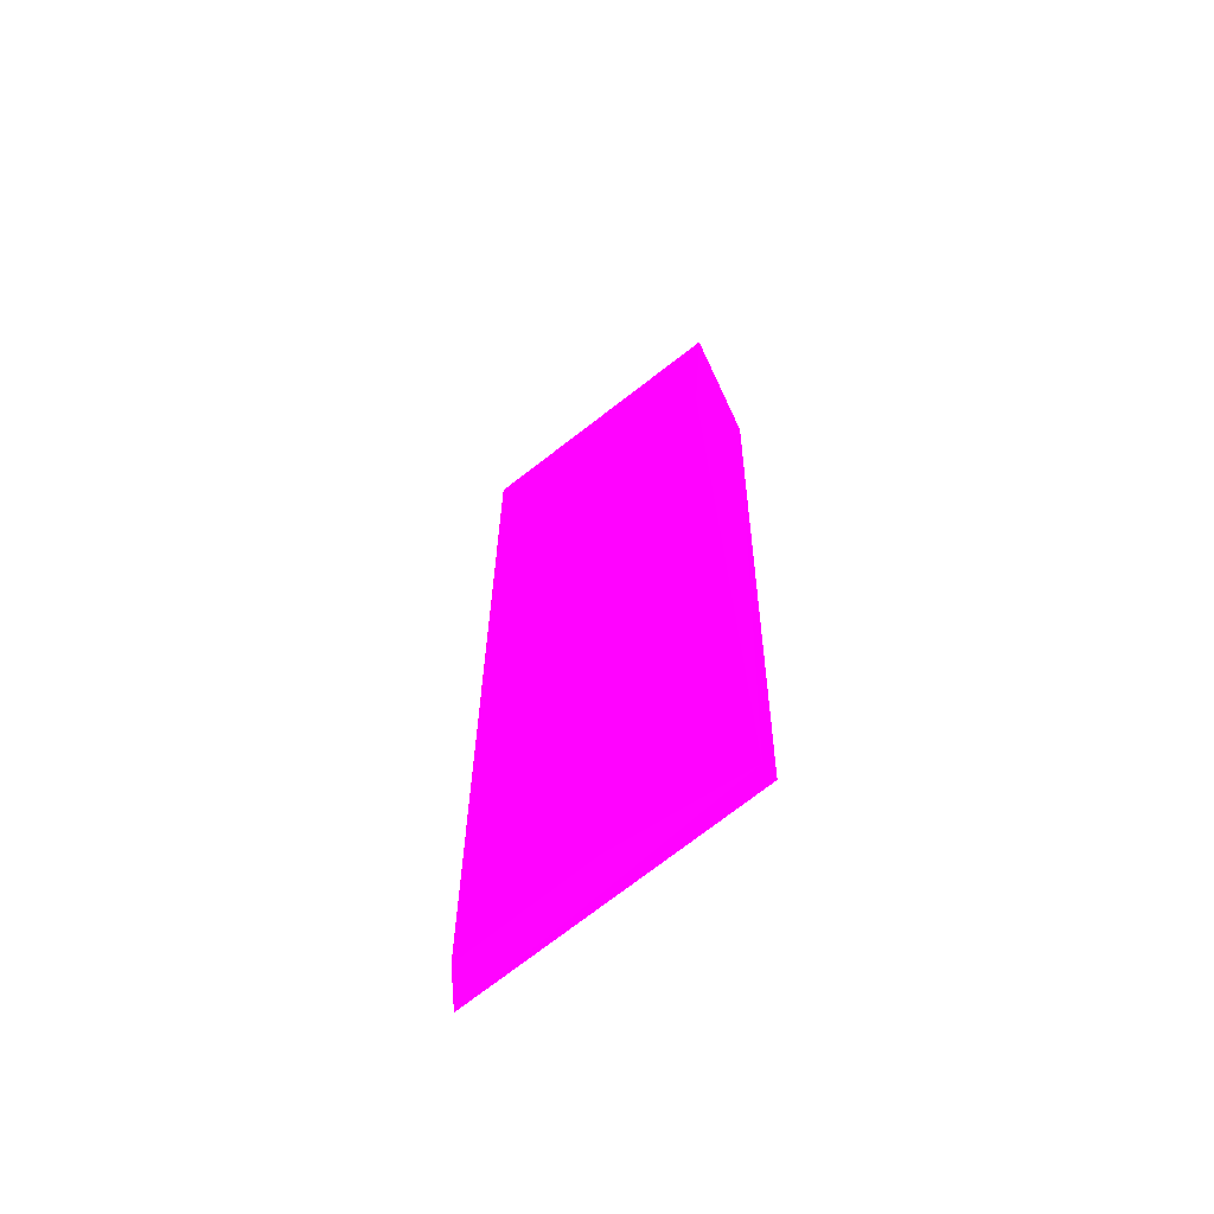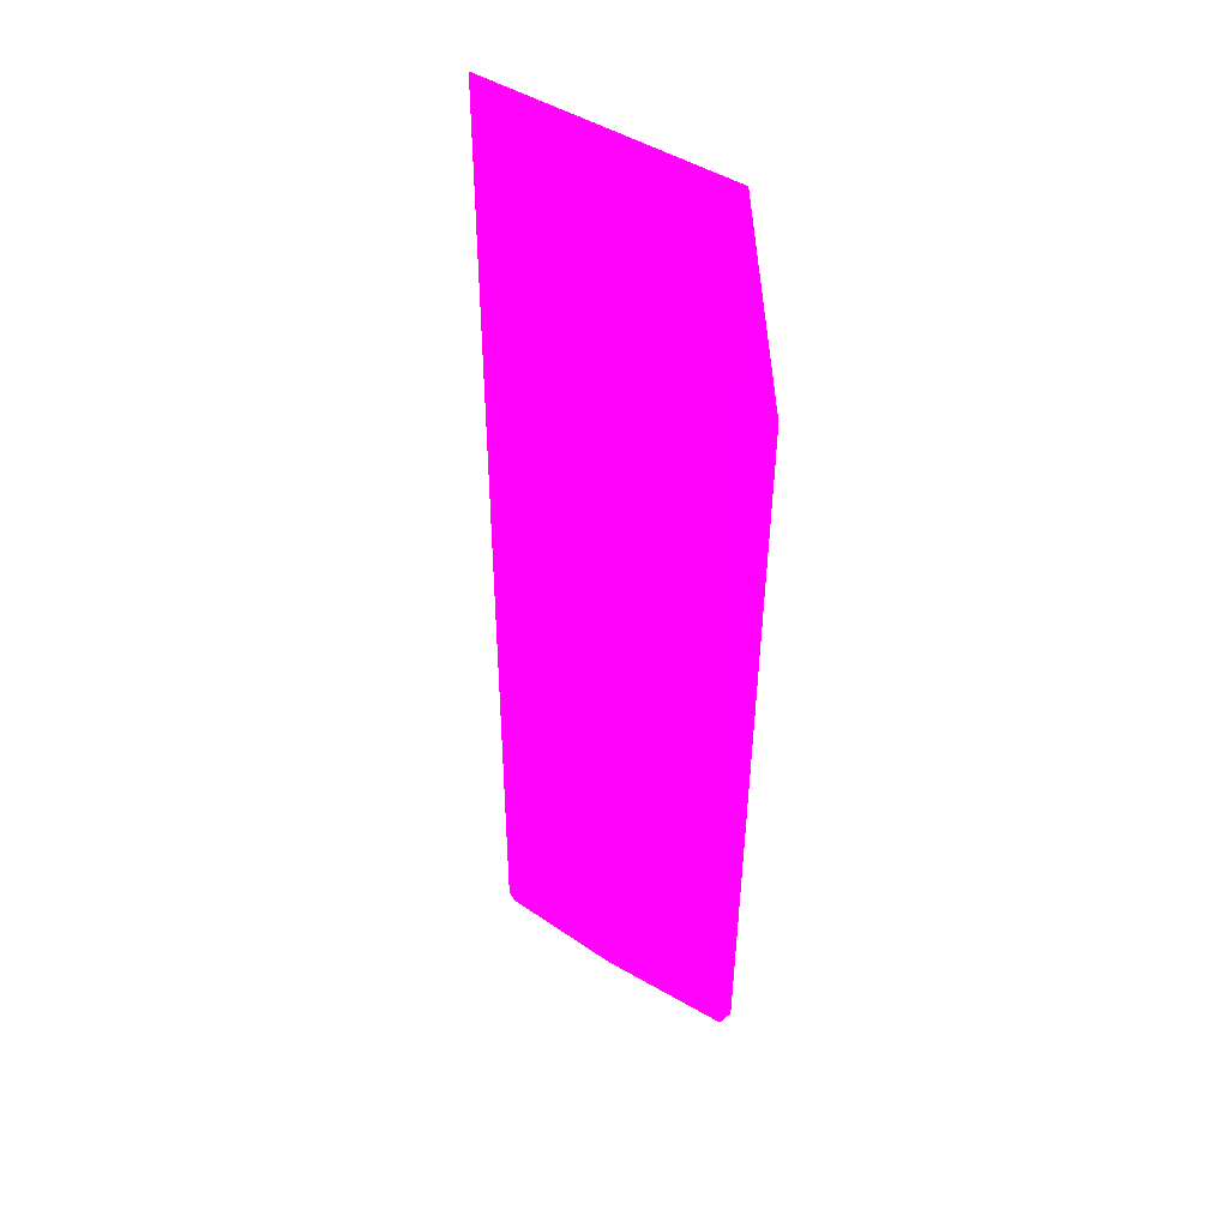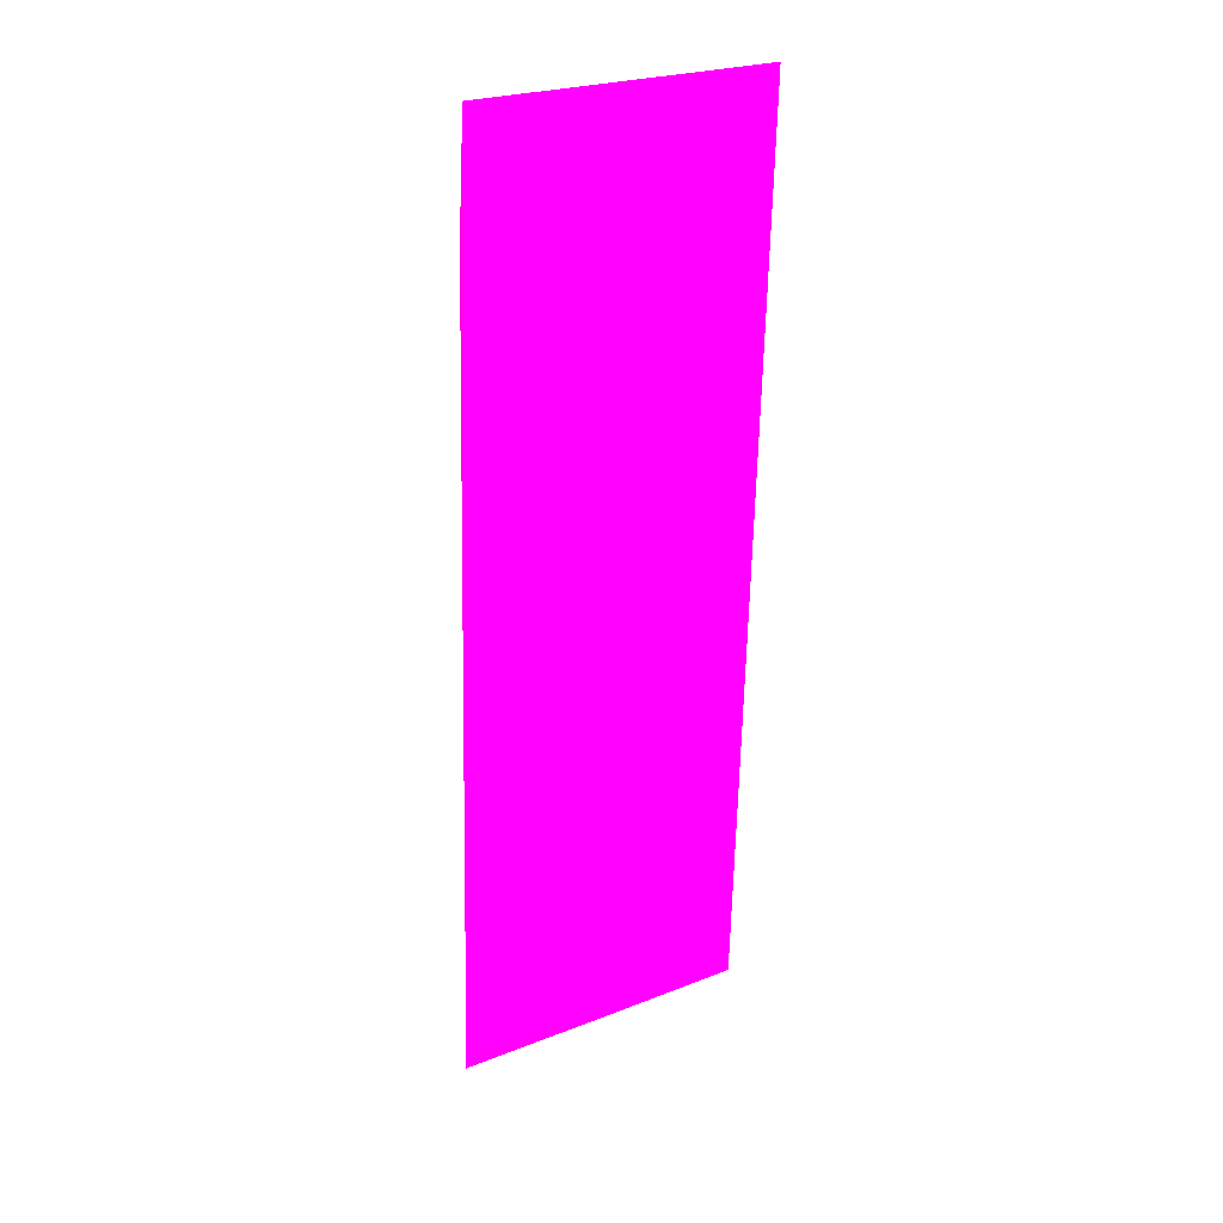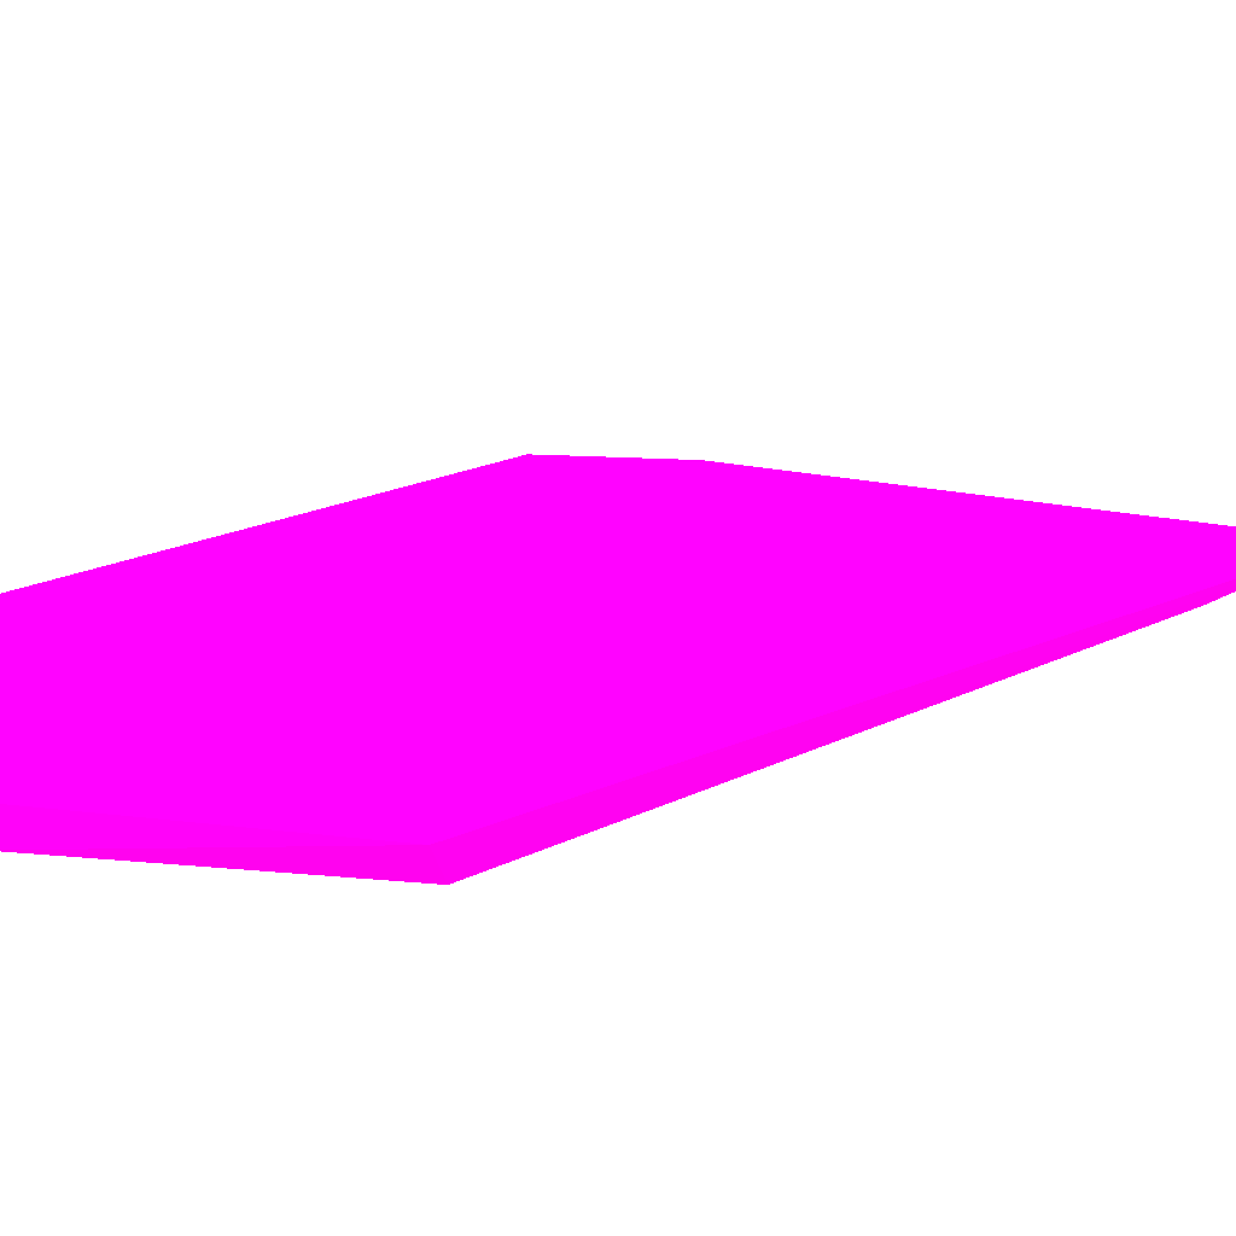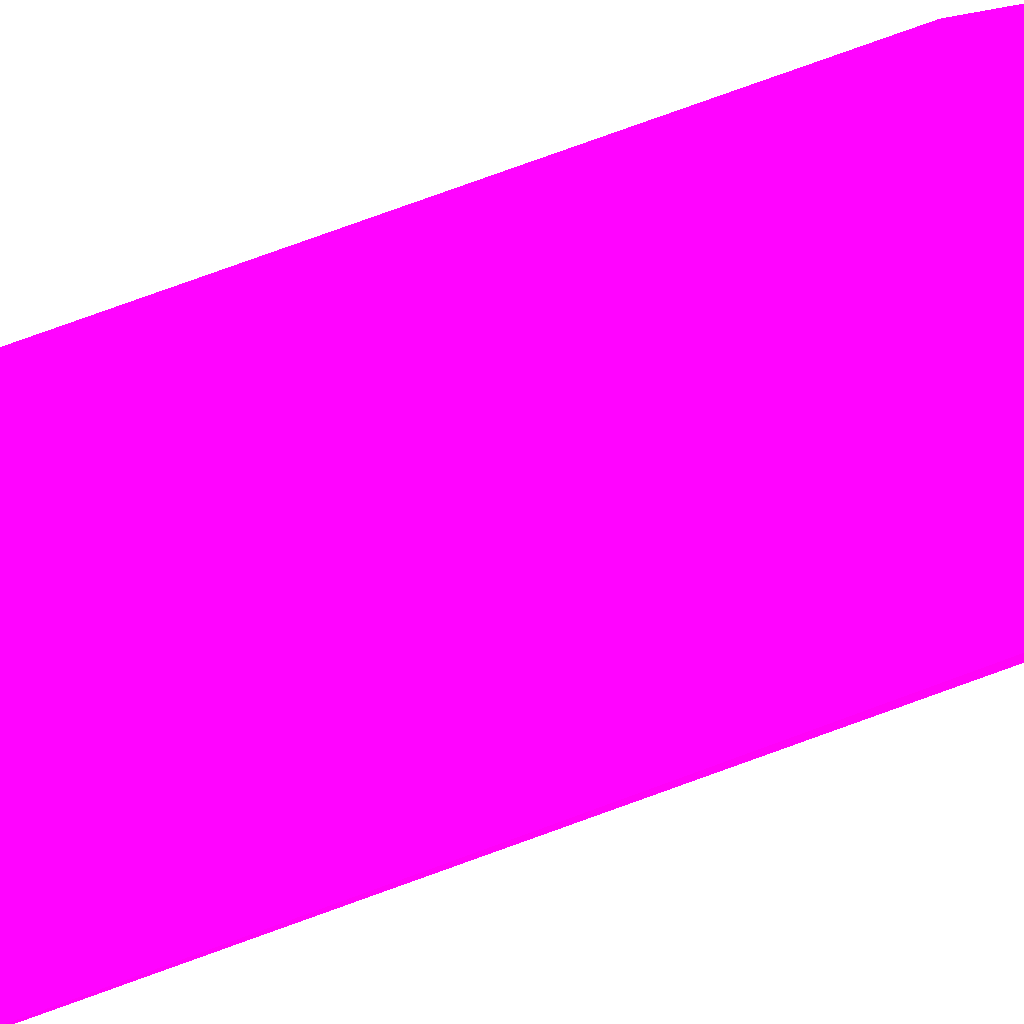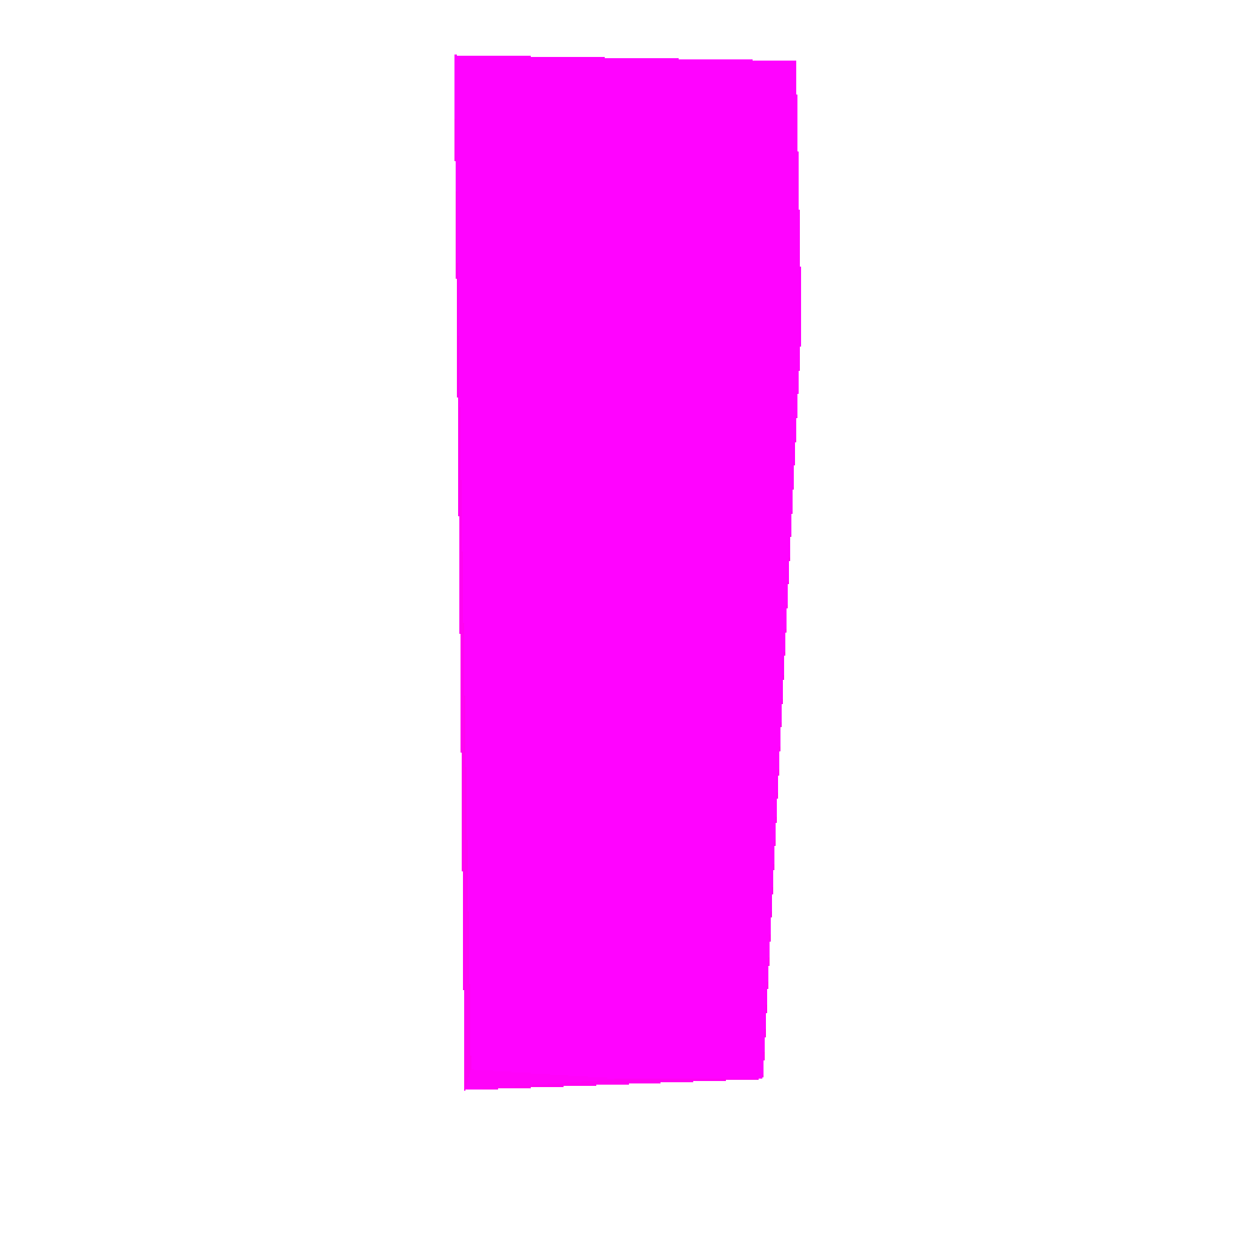
<metadata>
{"format":"obj","ext":"obj","renderer":"f3d","projection":"perspective","resolution":1024,"background":"white","views":[{"elev":-66.4,"azim":-139.8,"up":"+Y"},{"elev":39.3,"azim":-137.7,"up":"+Y"},{"elev":29.4,"azim":156.0,"up":"+Y"},{"elev":7.9,"azim":23.0,"up":"+Z"},{"elev":62.4,"azim":69.1,"up":"+Z"},{"elev":18.6,"azim":-174.0,"up":"+Y"}]}
</metadata>
<code>
v -0.1427 0.4418 -0.07062 0.9882 0.007843 0.702
v -0.1429 0.016 -0.07116 0.9882 0.007843 0.702
v -0.1429 0.01569 -0.06288 0.9882 0.007843 0.702
v -0.001566 0.001063 -0.07057 0.9882 0.007843 0.702
v -0.01402 0.3855 -0.08802 0.9882 0.007843 0.702
v -0.1421 0.3883 -0.08413 0.9882 0.007843 0.702
v -0.07671 0.01678 -0.07925 0.9882 0.007843 0.702
v -0.1516 0.3707 -0.06265 0.9882 0.007843 0.702
v -0.01025 0.4225 -0.07897 0.9882 0.007843 0.702
v -0.1471 0.4792 -0.08226 0.9882 0.007843 0.702
v -0.00648 0.01744 -0.07907 0.9882 0.007843 0.702
v -0.01077 0.4806 -0.08605 0.9882 0.007843 0.702
f 11 5 12
f 3 2 4
f 4 2 7
f 2 6 7
f 6 5 7
f 2 3 8
f 3 4 8
f 8 4 9
f 1 8 9
f 6 2 10
f 5 6 10
f 2 8 10
f 8 1 10
f 4 7 11
f 7 5 11
f 9 4 12
f 1 9 12
f 5 10 12
f 10 1 12
f 4 11 12

</code>
